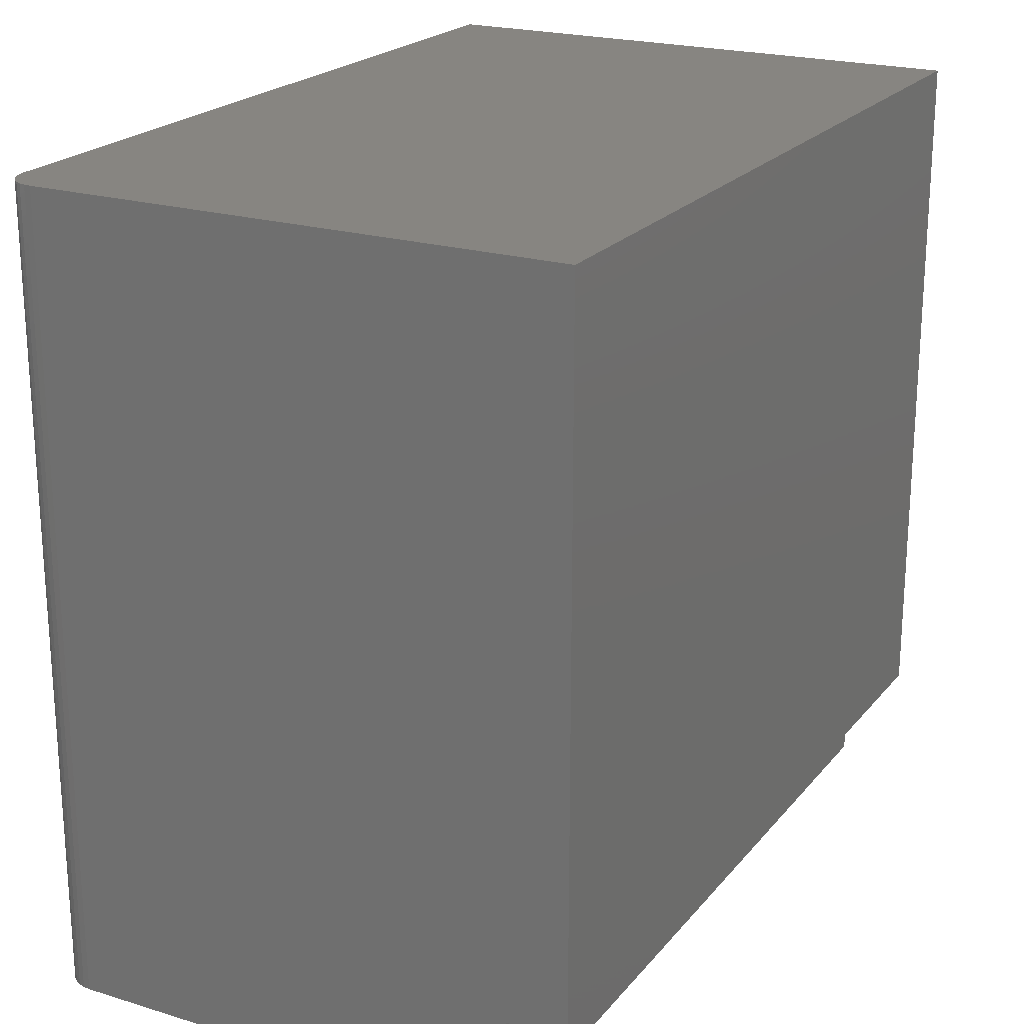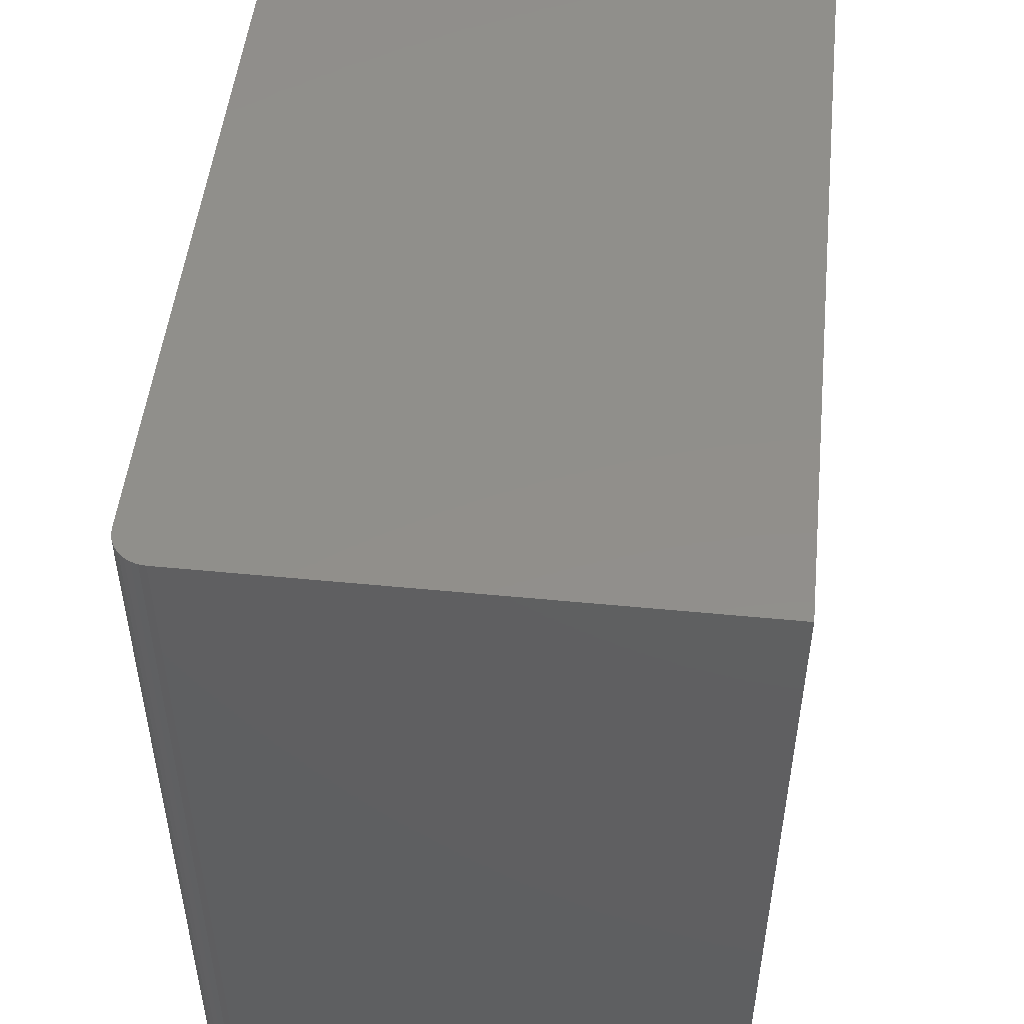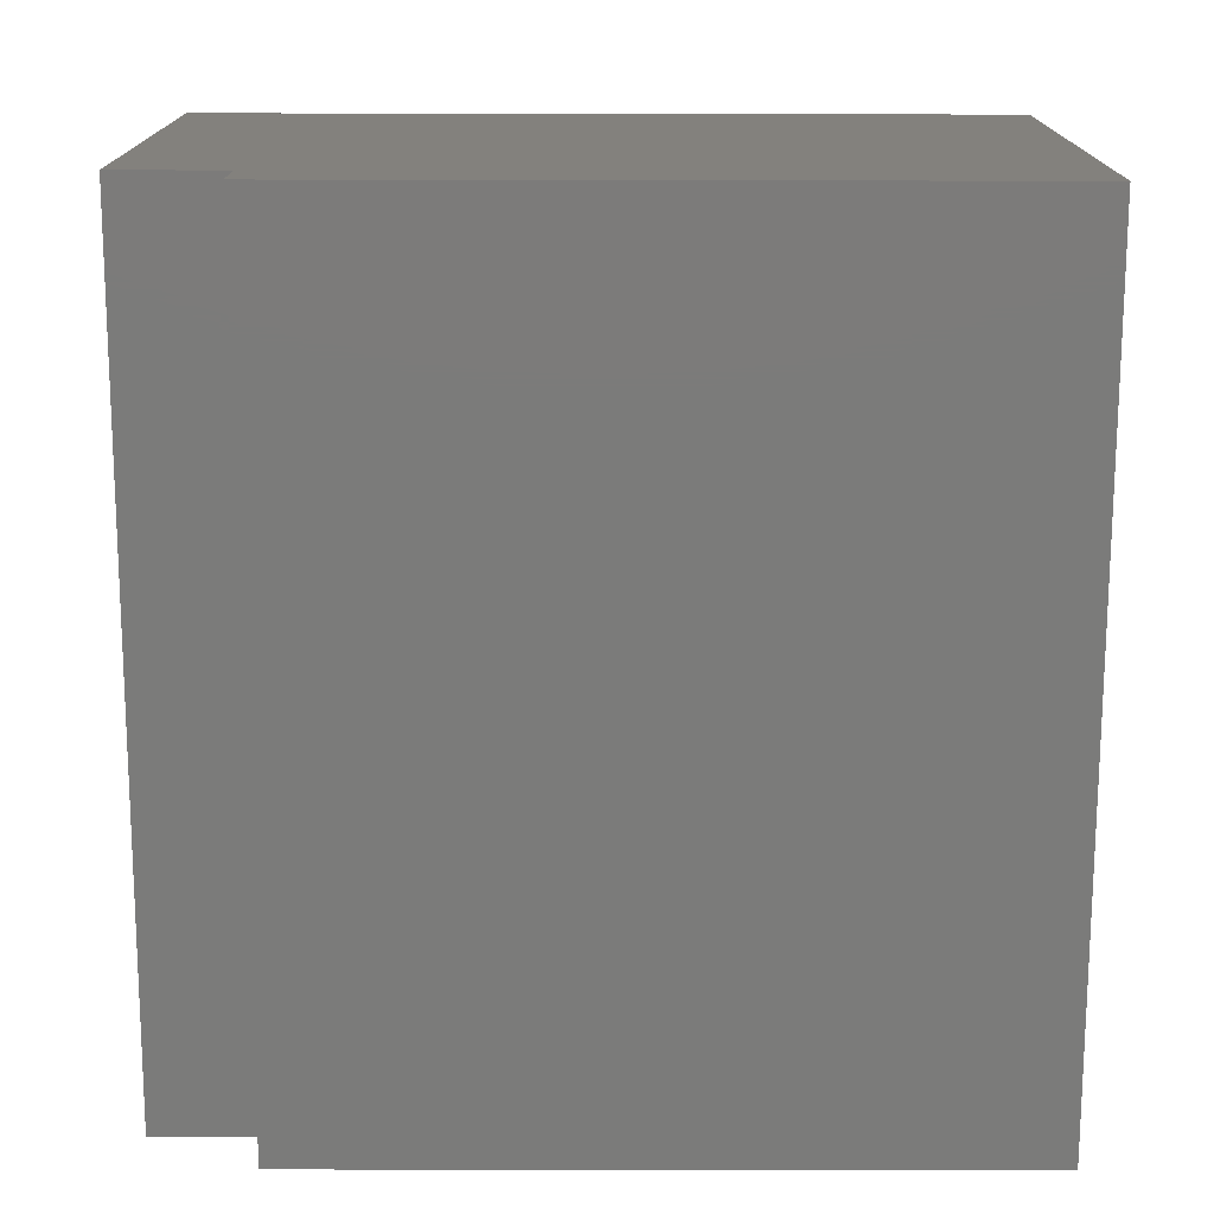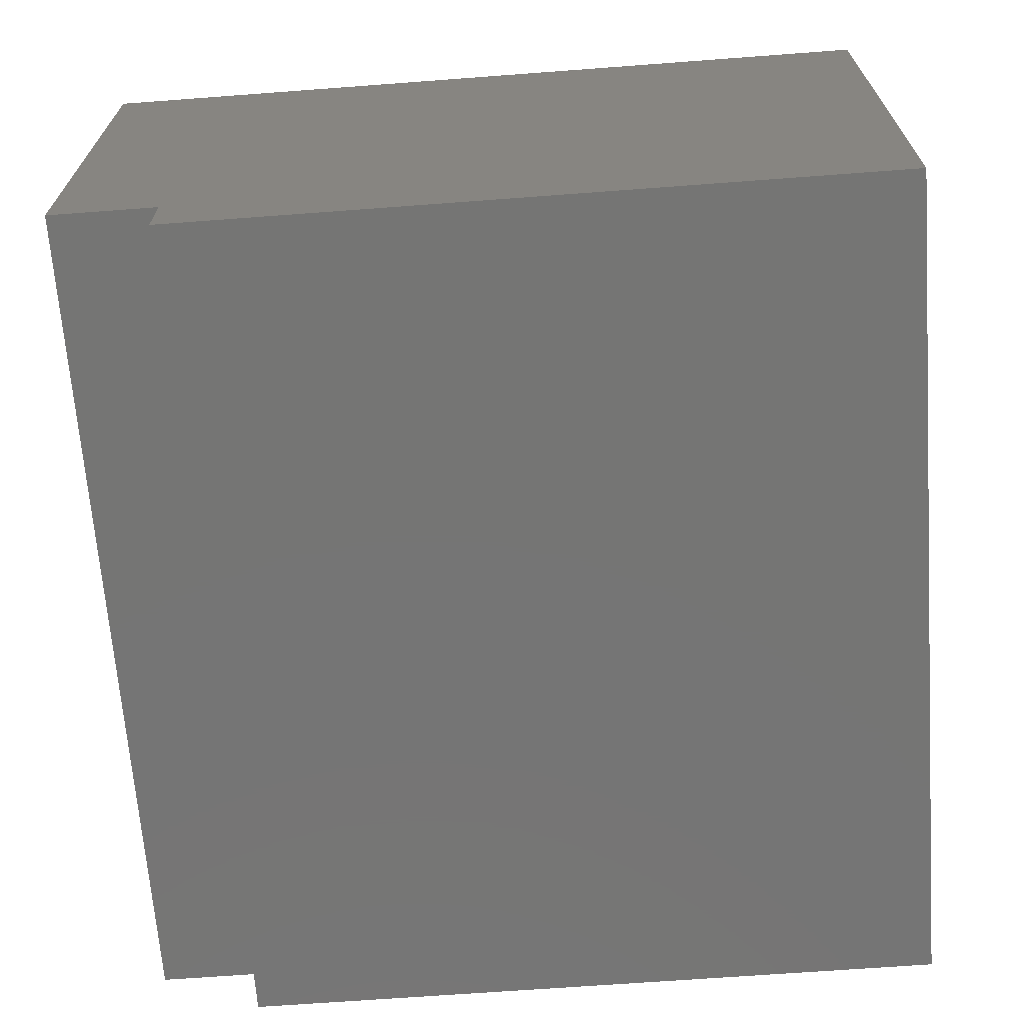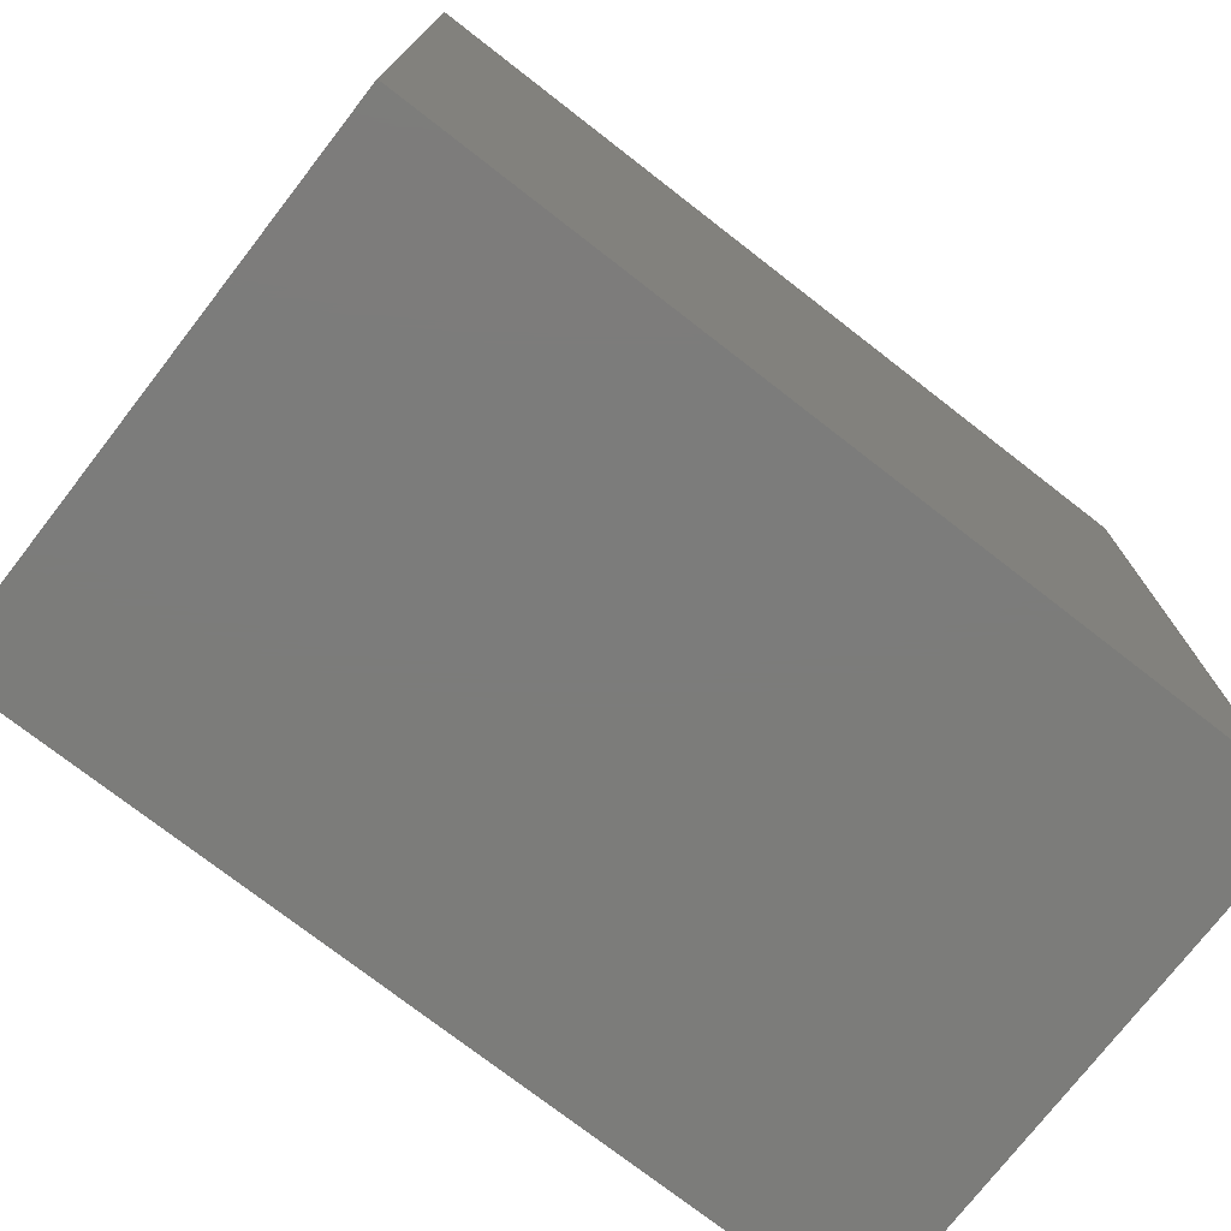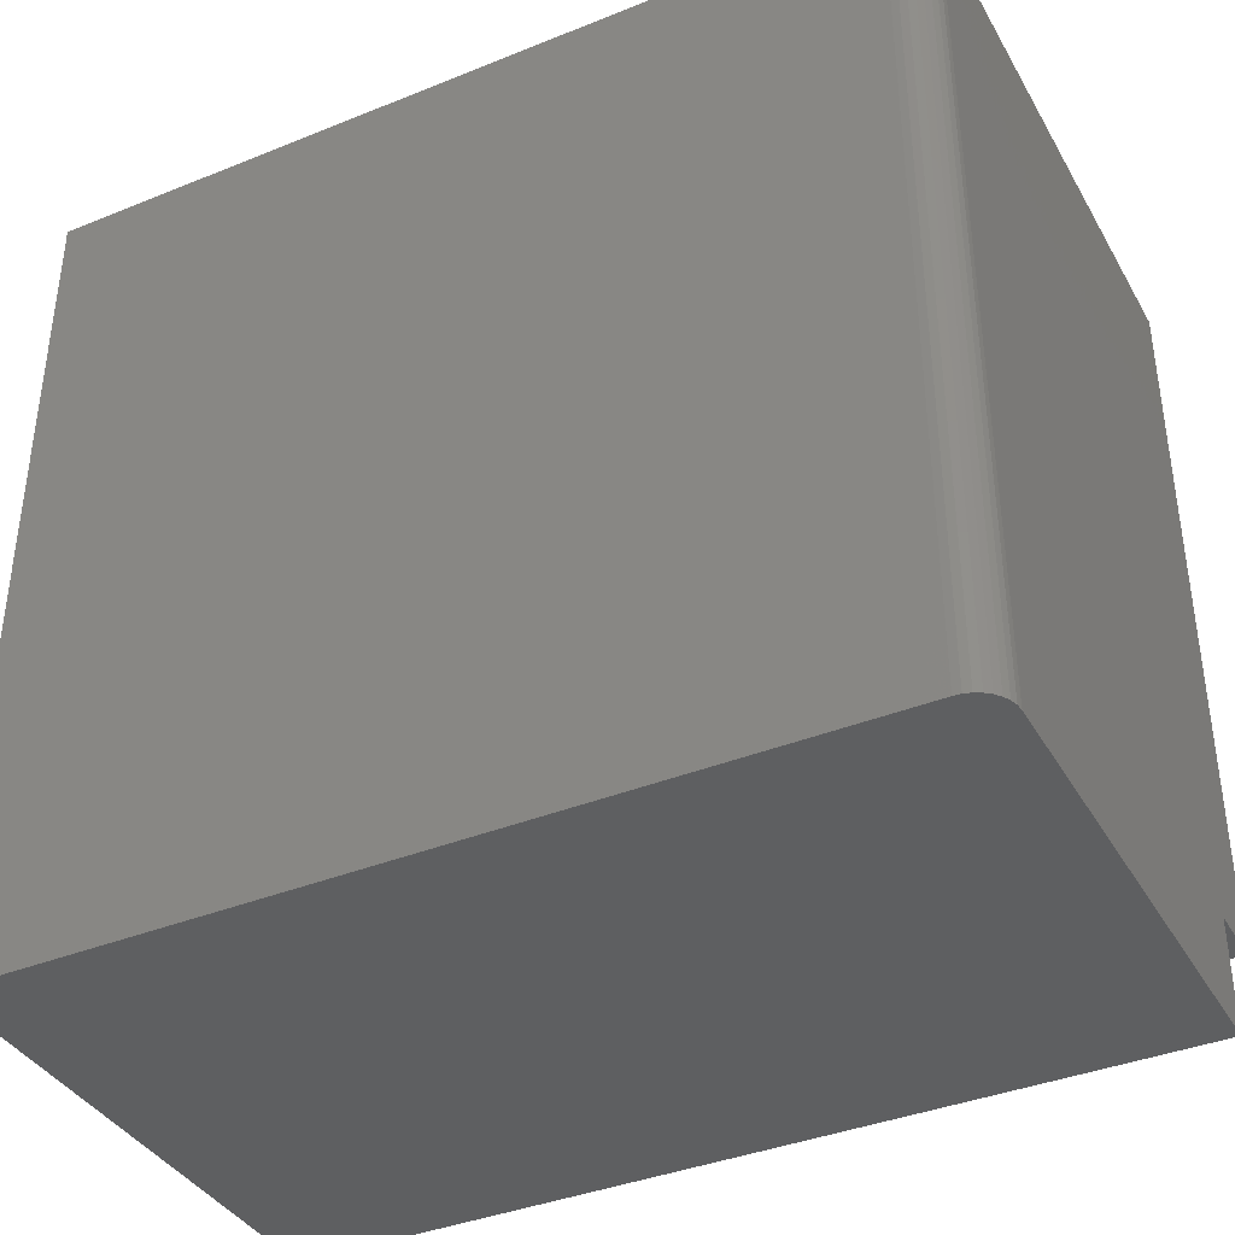
<metadata>
{"format":"stl","ext":"stl","renderer":"f3d","projection":"perspective","resolution":1024,"background":"white","views":[{"elev":21.6,"azim":-61.8,"up":"+Z"},{"elev":50.1,"azim":-83.9,"up":"+Z"},{"elev":-74.3,"azim":-90.1,"up":"+Y"},{"elev":-67.4,"azim":-85.7,"up":"+Y"},{"elev":-75.3,"azim":142.2,"up":"+Z"},{"elev":-38.5,"azim":-153.0,"up":"+Z"}]}
</metadata>
<code>
# stl→obj: 28 verts, 52 faces
v 0.75 0.5 -4.592e-17
v 0.75 0.5 0.7184
v 0.75 0.05469 -4.592e-17
v 0.75 0.05469 0.09474
v 0.75 0 0.7184
v 0.75 0 0.09474
v 5.801e-18 0 0.09474
v 4.399e-17 0 0.7184
v 0.03125 0.5 -1.914e-18
v 0.01389 0.4947 -8.504e-19
v 0.01929 0.4976 -1.181e-18
v 0.005267 0.4861 -3.225e-19
v 0.009153 0.4908 -5.605e-19
v 0.02515 0.4994 -1.54e-18
v 0 0.05469 0
v 0 0.4688 0
v 0.0006005 0.4748 -3.677e-20
v 0.002379 0.4807 -1.457e-19
v 0 0.4688 0.7184
v 5.801e-18 0.05469 0.09474
v 0.03125 0.5 0.7184
v 0.002379 0.4807 0.7184
v 0.0006005 0.4748 0.7184
v 0.02515 0.4994 0.7184
v 0.01929 0.4976 0.7184
v 0.01389 0.4947 0.7184
v 0.009153 0.4908 0.7184
v 0.005267 0.4861 0.7184
f 1 2 3
f 3 2 4
f 2 5 4
f 4 5 6
f 7 6 8
f 8 6 5
f 1 3 9
f 10 11 12
f 13 10 12
f 14 9 3
f 14 3 15
f 14 15 16
f 14 16 17
f 14 17 18
f 14 18 12
f 14 12 11
f 19 16 15
f 19 15 20
f 19 20 7
f 19 7 8
f 15 3 20
f 20 3 4
f 4 6 20
f 20 6 7
f 9 21 1
f 1 21 2
f 22 23 19
f 8 5 2
f 8 2 21
f 8 21 24
f 8 24 25
f 8 25 26
f 8 26 27
f 8 27 28
f 8 28 22
f 8 22 19
f 21 9 24
f 24 9 14
f 24 14 25
f 25 14 11
f 25 11 26
f 26 11 10
f 26 10 27
f 27 10 13
f 27 13 28
f 28 13 12
f 28 12 22
f 22 12 18
f 22 18 23
f 23 18 17
f 23 17 19
f 19 17 16

</code>
